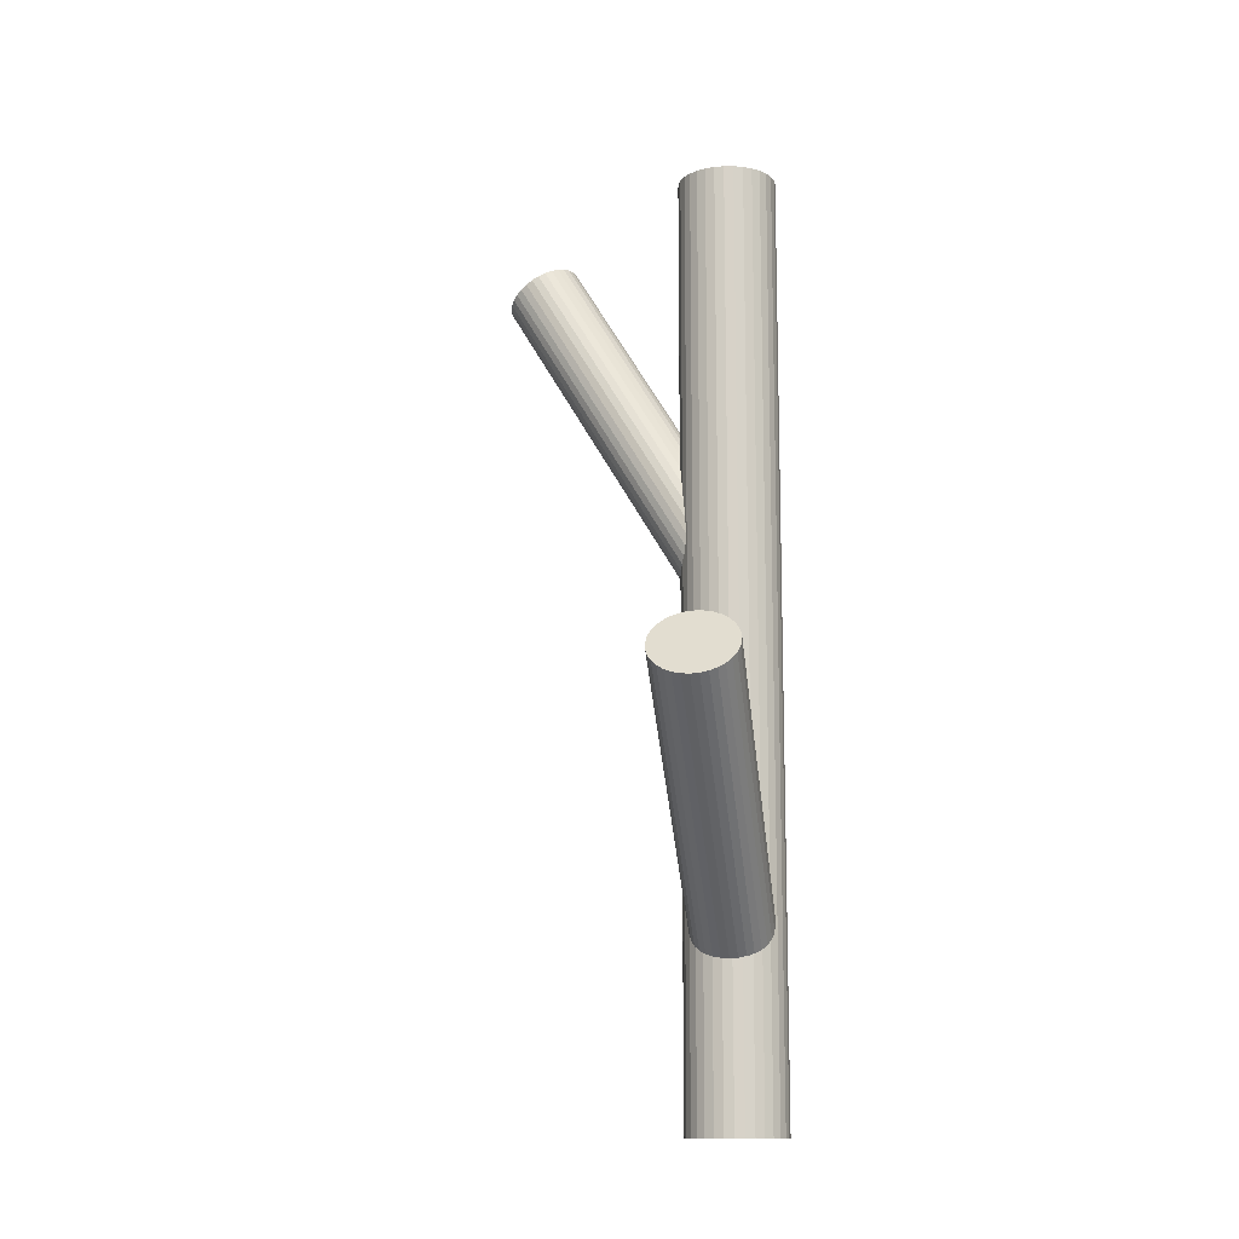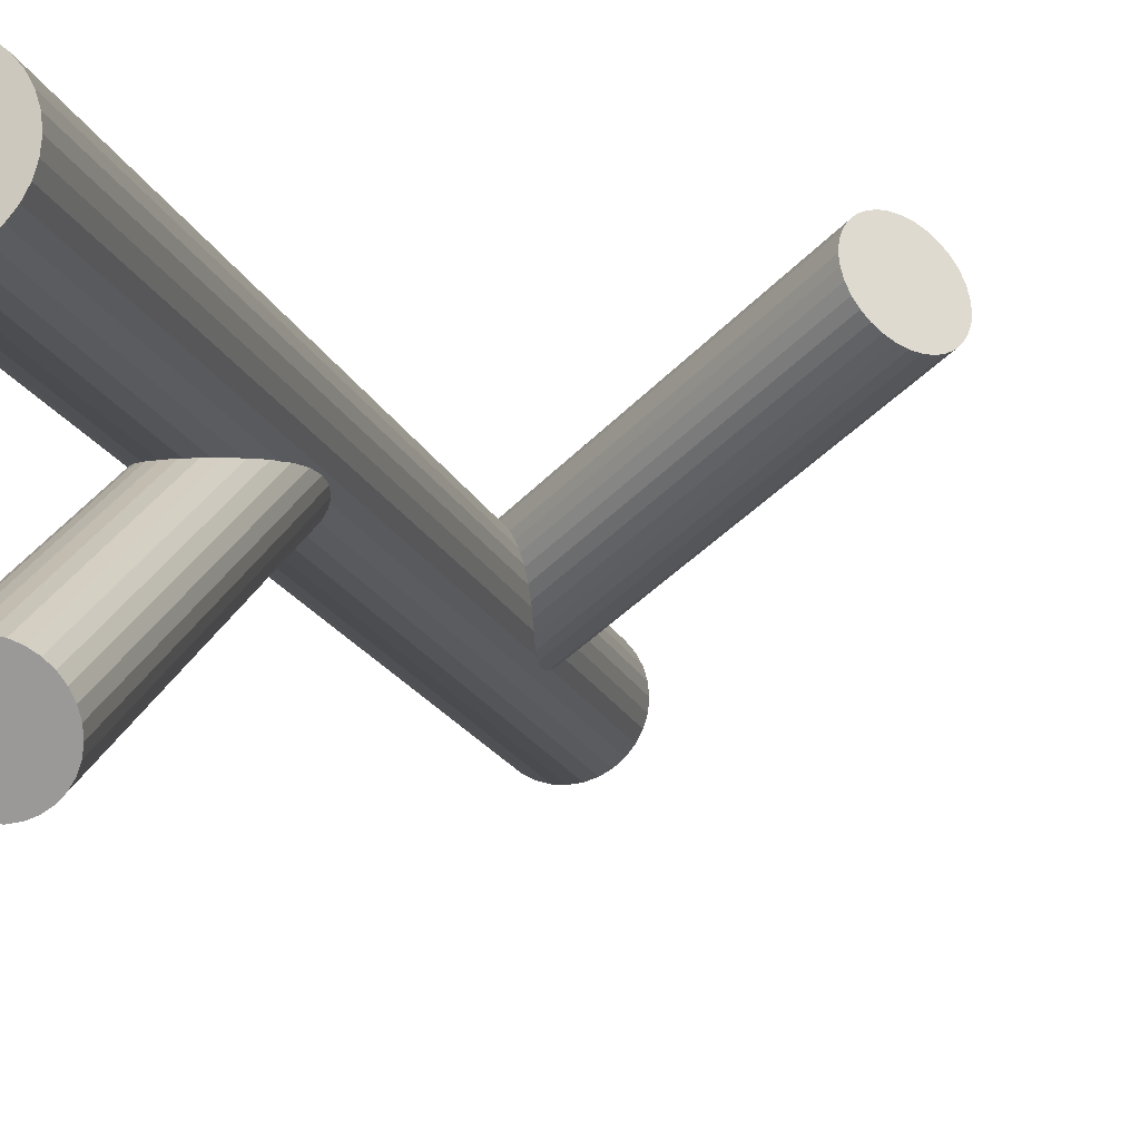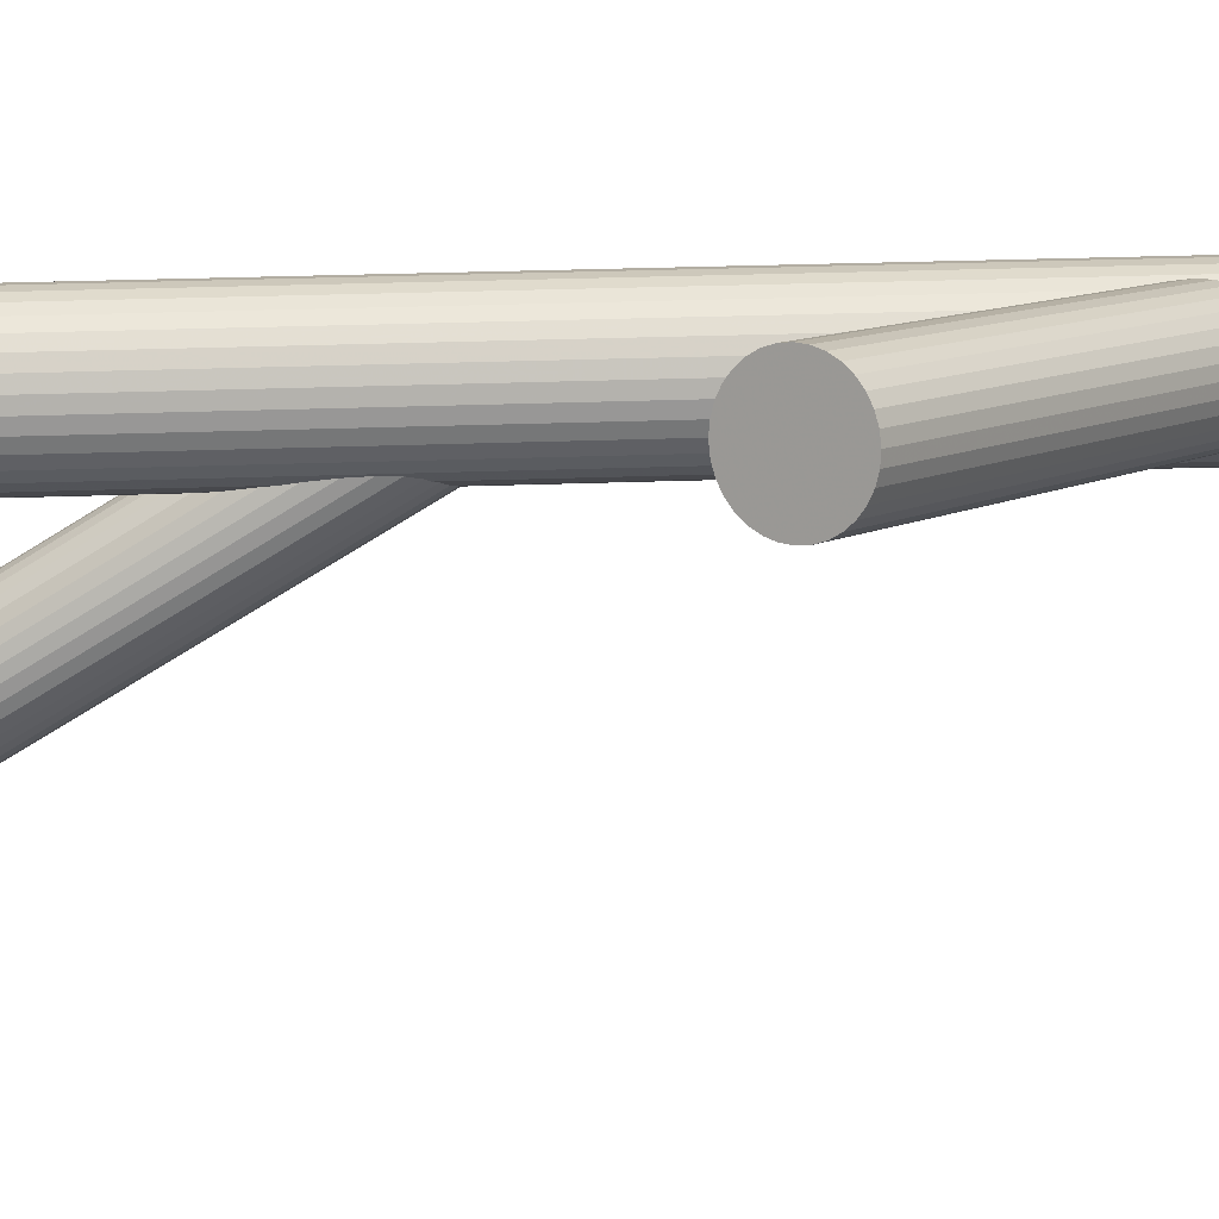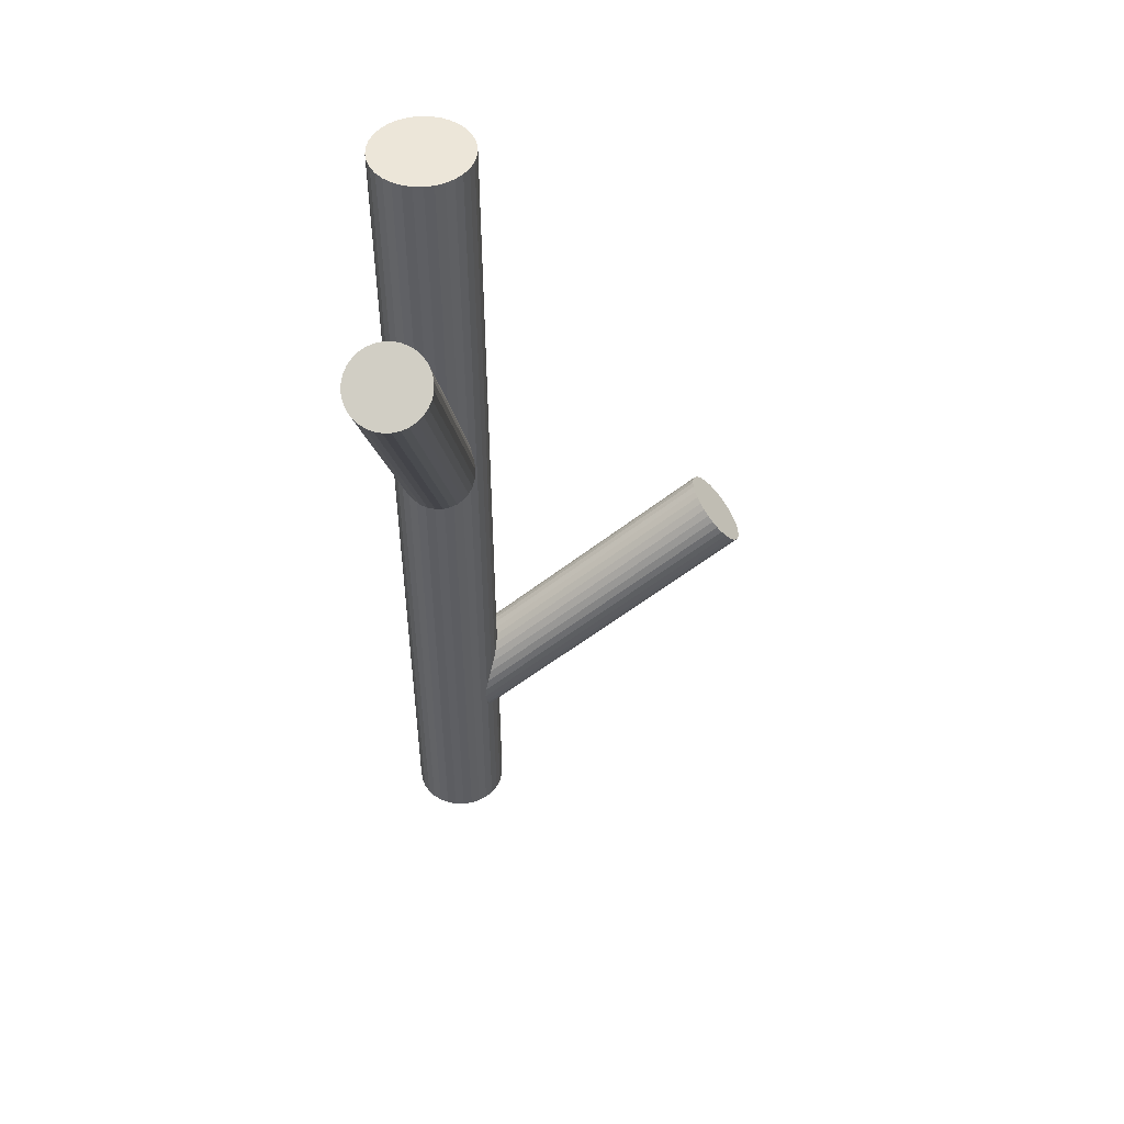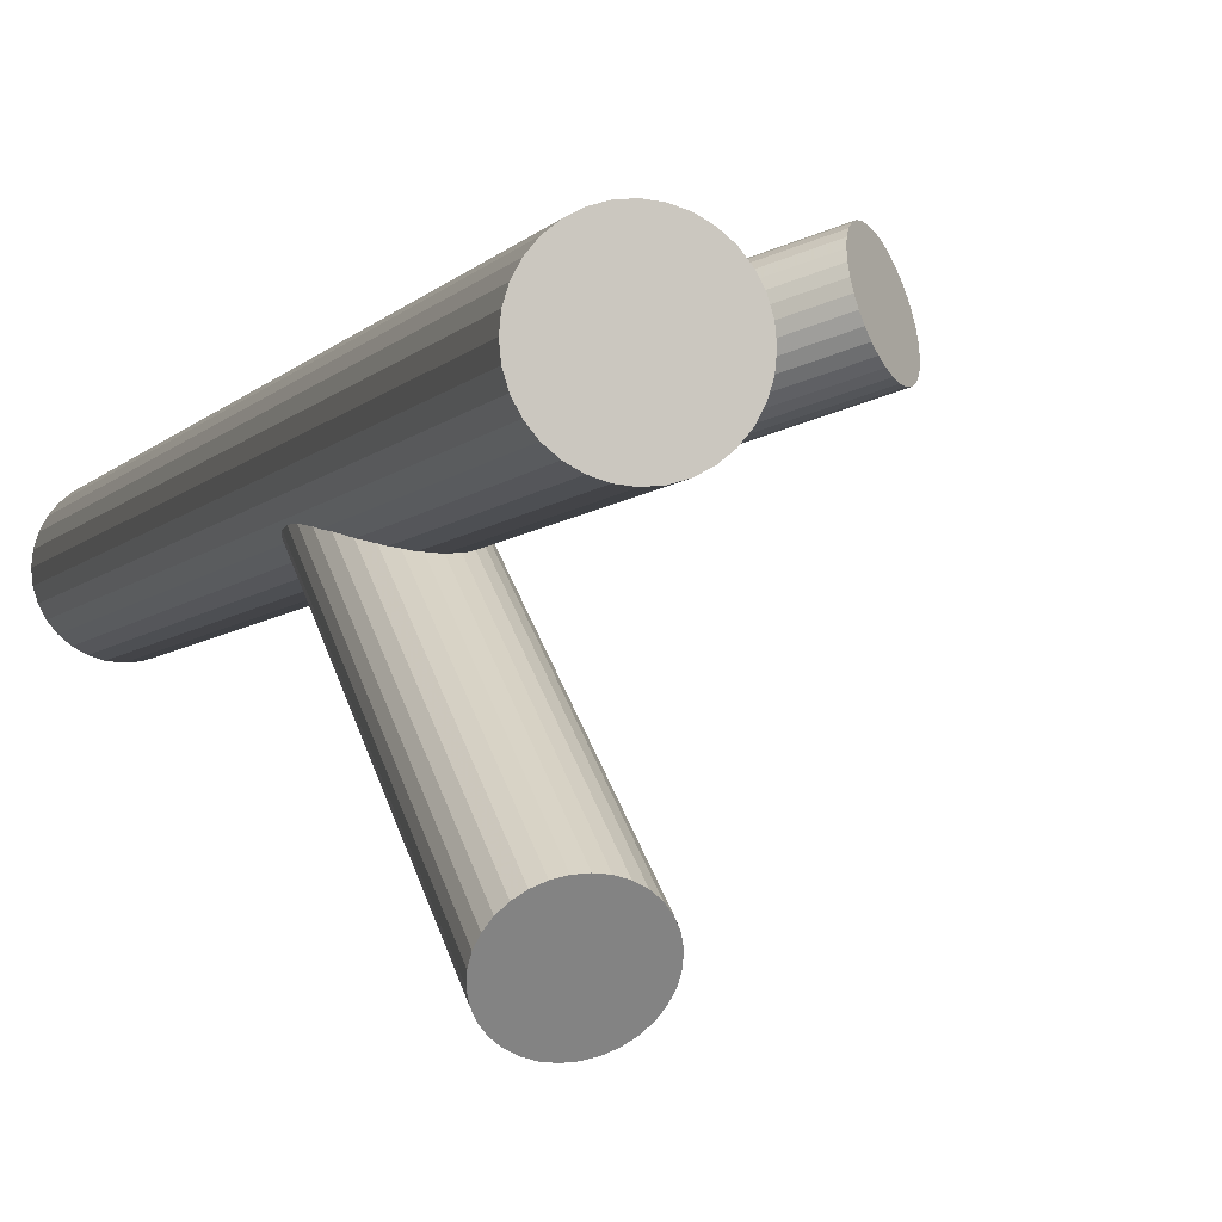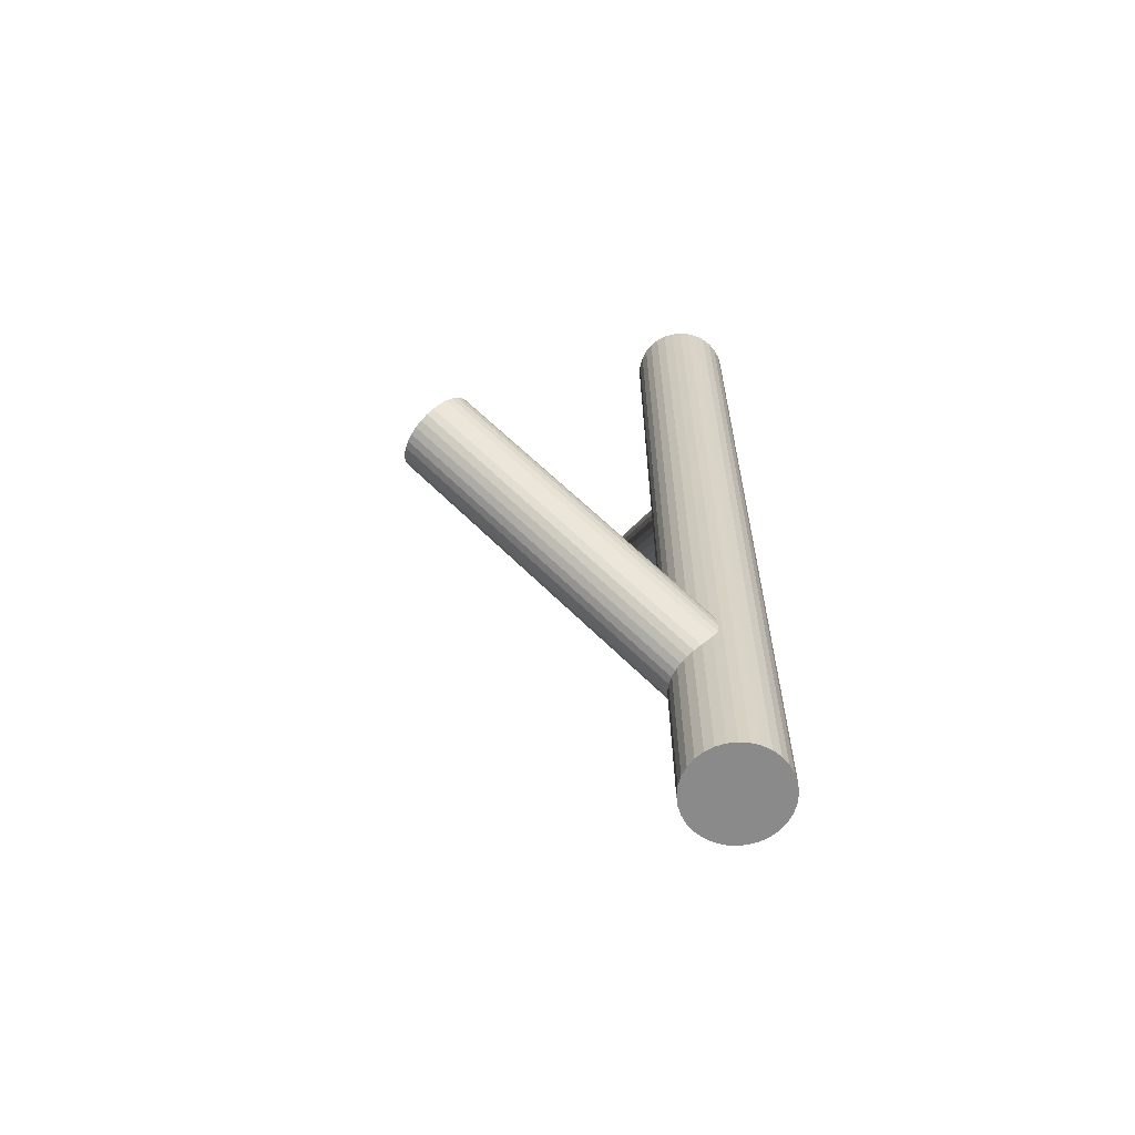
<metadata>
{"format":"obj","ext":"obj","renderer":"f3d","projection":"perspective","resolution":1024,"background":"white","views":[{"elev":-12.7,"azim":118.3,"up":"+Z"},{"elev":-15.3,"azim":15.2,"up":"+Y"},{"elev":27.6,"azim":86.7,"up":"+Y"},{"elev":49.4,"azim":6.6,"up":"+Z"},{"elev":-4.4,"azim":-16.5,"up":"+Y"},{"elev":-63.5,"azim":170.2,"up":"+Z"}]}
</metadata>
<code>
v -0.1141 0.02768 0.04026
v -0.1144 0.08655 0.0775
v -0.1553 0.0332 -0.2826
v -0.1005 0.09401 -0.5
v -0.1005 0.09401 0.5
v -0.1005 0.02 -0.5
v -0.1005 0.02 0.5
v -0.1752 -0.1543 0.4225
v -0.1364 -0.1676 0.414
v -0.09768 -0.181 0.4054
v -0.09649 0.06411 0.06325
v -0.1664 0.07251 -0.2858
v 0.1323 0.1687 -0.03726
v 0.1358 0.1523 -0.03465
v -0.1452 0.02178 -0.29
v -0.1523 -0.2004 0.3933
v -0.1634 0.08626 -0.2952
v -0.1889 0.06721 -0.5
v -0.1889 0.06721 0.5
v -0.1889 0.0468 -0.5
v -0.1889 0.0468 0.5
v -0.1374 0.0216 0.03648
v 0.1829 0.1777 -0.1027
v -0.1666 0.1005 -0.5
v -0.1666 0.1005 0.5
v -0.1666 0.01349 -0.5
v -0.1666 0.01349 0.5
v 0.1885 0.1616 -0.1027
v -0.1723 0.03717 0.04644
v 0.1889 0.1382 -0.09327
v -0.108 0.08218 0.07472
v -0.1295 0.09177 0.08085
v 0.1574 0.2023 -0.08213
v 0.1799 0.1225 -0.07569
v -0.1673 0.08189 0.07472
v -0.1576 0.1054 -0.5
v -0.1576 0.1054 0.5
v -0.1576 0.008658 -0.5
v -0.1576 0.008658 0.5
v 0.1382 0.1956 -0.05585
v -0.1214 0.02437 0.03819
v 0.1753 0.12 -0.06899
v -0.1505 0.02691 -0.2858
v -0.1783 -0.1678 0.414
v -0.1787 0.06371 0.06325
v -0.0892 0.03698 -0.5
v -0.0892 0.03698 0.5
v -0.0892 0.07703 -0.5
v -0.0892 0.07703 0.5
v -0.09403 0.02793 -0.5
v -0.09403 0.02793 0.5
v -0.09403 0.08608 -0.5
v -0.09403 0.08608 0.5
v -0.1396 0.01801 -0.2952
v -0.08521 0.057 -0.5
v -0.08521 0.057 0.5
v -0.09891 0.07074 0.06745
v -0.1026 0.03751 0.04644
v -0.1284 0.01504 -0.3076
v -0.1292 0.02232 0.03692
v -0.1459 0.09169 0.08085
v -0.1467 0.09897 -0.321
v 0.1432 0.1372 -0.03726
v -0.1725 0.0765 0.07132
v -0.1762 0.04327 0.05031
v -0.1899 0.057 -0.5
v -0.1899 0.057 0.5
v -0.113 -0.1969 0.3953
v -0.1355 0.096 -0.3334
v 0.1321 0.1766 -0.04044
v -0.1133 -0.1381 0.4326
v -0.1811 0.02793 -0.5
v -0.1811 0.02793 0.5
v -0.1811 0.08608 -0.5
v -0.1811 0.08608 0.5
v -0.1859 0.03698 -0.5
v -0.1859 0.03698 0.5
v -0.1859 0.07703 -0.5
v -0.1859 0.07703 0.5
v -0.09642 0.0503 0.05451
v 0.1533 0.1258 -0.04471
v -0.0954 -0.1605 0.4183
v -0.1246 0.0871 -0.3429
v 0.1351 0.1903 -0.04991
v -0.1537 0.08963 0.07957
v -0.1078 0.03212 0.04304
v -0.1175 0.1054 -0.5
v -0.1175 0.1054 0.5
v -0.1175 0.008658 -0.5
v -0.1175 0.008658 0.5
v -0.1455 0.02224 0.03692
v -0.1363 -0.203 0.3916
v -0.167 0.03183 0.04304
v -0.1028 0.07684 0.07132
v -0.1712 -0.1875 0.4015
v -0.1377 0.09241 0.08128
v -0.1069 -0.1424 0.4298
v -0.1085 0.1005 -0.5
v -0.1085 0.1005 0.5
v -0.1085 0.01349 -0.5
v -0.1085 0.01349 0.5
v -0.1284 -0.1329 0.4359
v -0.1662 -0.1427 0.4298
v -0.08622 0.06721 -0.5
v -0.08622 0.06721 0.5
v -0.08622 0.0468 -0.5
v -0.08622 0.0468 0.5
v -0.1117 0.02775 -0.3334
v -0.1203 -0.2002 0.3933
v 0.148 0.131 -0.04044
v -0.1299 0.09222 -0.3386
v -0.1087 0.04149 -0.3429
v 0.1589 0.1221 -0.04991
v -0.1745 0.09401 -0.5
v -0.1745 0.09401 0.5
v -0.1745 0.02 -0.5
v -0.1745 0.02 0.5
v -0.1786 0.0499 0.05451
v -0.1776 -0.1609 0.4183
v -0.1198 0.08081 -0.346
v 0.1701 0.1191 -0.06229
v -0.1607 0.02745 0.04026
v -0.09781 -0.1539 0.4225
v -0.1015 -0.1871 0.4015
v -0.161 0.08633 0.0775
v -0.1281 -0.2023 0.392
v 0.1519 0.203 -0.07569
v -0.1448 -0.1329 0.4359
v 0.1631 0.2 -0.08806
v -0.1714 -0.1481 0.4264
v -0.1751 -0.1813 0.4054
v 0.174 0.1911 -0.09754
v -0.1518 0.09804 -0.3143
v -0.09533 -0.1743 0.4096
v -0.1565 0.09554 -0.3076
v -0.09565 0.05721 0.05888
v -0.1147 0.02244 -0.3275
v -0.134 0.01573 -0.3012
v -0.1654 0.07982 -0.29
v -0.1526 -0.135 0.4347
v -0.1067 -0.1925 0.3981
v -0.1445 -0.2024 0.392
v -0.165 0.05641 -0.2806
v -0.1594 0.0404 -0.2806
v -0.1017 -0.1478 0.4264
v 0.1869 0.1318 -0.08806
v -0.1659 -0.1928 0.3981
v 0.1687 0.1963 -0.09327
v -0.1366 -0.1322 0.4364
v -0.1273 0.00568 -0.5
v -0.1273 0.00568 0.5
v -0.1273 0.1083 -0.5
v -0.1273 0.1083 0.5
v -0.1124 0.06577 -0.3487
v -0.1088 0.0494 -0.346
v 0.1899 0.1455 -0.09754
v -0.1217 0.08979 0.07957
v 0.1788 0.1849 -0.1007
v -0.1775 -0.1747 0.4096
v -0.1375 0.057 0.05888
v -0.1375 0.057 -0.5
v -0.1375 0.057 0.5
v -0.1375 0.057 -0.3143
v -0.1375 0.1093 -0.5
v -0.1375 0.1093 0.5
v -0.1375 0.004674 -0.5
v -0.1375 0.004674 0.5
v -0.1763 0.07036 0.06745
v -0.1596 -0.1972 0.3953
v -0.09877 0.04364 0.05031
v -0.1599 -0.1383 0.4326
v -0.1534 0.02422 0.03819
v -0.1663 0.06461 -0.2826
v -0.1627 0.04824 -0.28
v -0.1478 0.00568 -0.5
v -0.1478 0.00568 0.5
v -0.1478 0.1083 -0.5
v -0.1478 0.1083 0.5
v 0.1467 0.2021 -0.06899
v -0.1157 0.07361 -0.348
v -0.1101 0.0576 -0.348
v 0.1421 0.1996 -0.06229
v 0.1838 0.1265 -0.08213
v 0.1646 0.1198 -0.05585
v -0.1096 0.03419 -0.3386
v 0.1331 0.1839 -0.04471
v -0.1411 0.09828 -0.3275
v -0.09456 -0.1674 0.414
v -0.1794 0.0568 0.05888
v -0.1604 0.09156 -0.3012
v -0.1186 0.01846 -0.321
v 0.1335 0.1605 -0.03531
v 0.1391 0.1444 -0.03531
v -0.1232 0.01596 -0.3143
v 0.1862 0.1698 -0.1033
v 0.1897 0.1534 -0.1007
v -0.1206 -0.1348 0.4347
v 0.161 0.1611 -0.06899
f 55 161 104
f 55 104 56
f 56 104 105
f 56 105 162
f 104 161 48
f 104 48 105
f 105 48 49
f 105 49 162
f 48 161 52
f 48 52 49
f 49 52 53
f 49 53 162
f 52 161 4
f 52 4 53
f 53 4 5
f 53 5 162
f 4 161 98
f 4 98 5
f 5 98 99
f 5 99 162
f 98 161 87
f 98 87 99
f 99 87 88
f 99 88 162
f 87 161 152
f 87 152 88
f 88 152 153
f 88 153 162
f 152 161 164
f 152 164 153
f 153 164 165
f 153 165 162
f 164 161 177
f 164 177 165
f 165 177 178
f 165 178 162
f 177 161 36
f 177 36 178
f 178 36 37
f 178 37 162
f 36 161 24
f 36 24 37
f 37 24 25
f 37 25 162
f 24 161 114
f 24 114 25
f 25 114 115
f 25 115 162
f 114 161 74
f 114 74 115
f 115 74 75
f 115 75 162
f 74 161 78
f 74 78 75
f 75 78 79
f 75 79 162
f 78 161 18
f 78 18 79
f 79 18 19
f 79 19 162
f 18 161 66
f 18 66 19
f 19 66 67
f 19 67 162
f 66 161 20
f 66 20 67
f 67 20 21
f 67 21 162
f 20 161 76
f 20 76 21
f 21 76 77
f 21 77 162
f 76 161 72
f 76 72 77
f 77 72 73
f 77 73 162
f 72 161 116
f 72 116 73
f 73 116 117
f 73 117 162
f 116 161 26
f 116 26 117
f 117 26 27
f 117 27 162
f 26 161 38
f 26 38 27
f 27 38 39
f 27 39 162
f 38 161 175
f 38 175 39
f 39 175 176
f 39 176 162
f 175 161 166
f 175 166 176
f 176 166 167
f 176 167 162
f 166 161 150
f 166 150 167
f 167 150 151
f 167 151 162
f 150 161 89
f 150 89 151
f 151 89 90
f 151 90 162
f 89 161 100
f 89 100 90
f 90 100 101
f 90 101 162
f 100 161 6
f 100 6 101
f 101 6 7
f 101 7 162
f 6 161 50
f 6 50 7
f 7 50 51
f 7 51 162
f 50 161 46
f 50 46 51
f 51 46 47
f 51 47 162
f 46 161 106
f 46 106 47
f 47 106 107
f 47 107 162
f 106 161 55
f 106 55 107
f 107 55 56
f 107 56 162
f 136 160 11
f 136 11 188
f 188 11 82
f 188 82 9
f 11 160 57
f 11 57 82
f 82 57 123
f 82 123 9
f 57 160 94
f 57 94 123
f 123 94 145
f 123 145 9
f 94 160 31
f 94 31 145
f 145 31 97
f 145 97 9
f 31 160 2
f 31 2 97
f 97 2 71
f 97 71 9
f 2 160 157
f 2 157 71
f 71 157 197
f 71 197 9
f 157 160 32
f 157 32 197
f 197 32 102
f 197 102 9
f 32 160 96
f 32 96 102
f 102 96 149
f 102 149 9
f 96 160 61
f 96 61 149
f 149 61 128
f 149 128 9
f 61 160 85
f 61 85 128
f 128 85 140
f 128 140 9
f 85 160 125
f 85 125 140
f 140 125 171
f 140 171 9
f 125 160 35
f 125 35 171
f 171 35 103
f 171 103 9
f 35 160 64
f 35 64 103
f 103 64 130
f 103 130 9
f 64 160 168
f 64 168 130
f 130 168 8
f 130 8 9
f 168 160 45
f 168 45 8
f 8 45 119
f 8 119 9
f 45 160 189
f 45 189 119
f 119 189 44
f 119 44 9
f 189 160 118
f 189 118 44
f 44 118 159
f 44 159 9
f 118 160 65
f 118 65 159
f 159 65 131
f 159 131 9
f 65 160 29
f 65 29 131
f 131 29 95
f 131 95 9
f 29 160 93
f 29 93 95
f 95 93 147
f 95 147 9
f 93 160 122
f 93 122 147
f 147 122 169
f 147 169 9
f 122 160 172
f 122 172 169
f 169 172 16
f 169 16 9
f 172 160 91
f 172 91 16
f 16 91 142
f 16 142 9
f 91 160 22
f 91 22 142
f 142 22 92
f 142 92 9
f 22 160 60
f 22 60 92
f 92 60 126
f 92 126 9
f 60 160 41
f 60 41 126
f 126 41 109
f 126 109 9
f 41 160 1
f 41 1 109
f 109 1 68
f 109 68 9
f 1 160 86
f 1 86 68
f 68 86 141
f 68 141 9
f 86 160 58
f 86 58 141
f 141 58 124
f 141 124 9
f 58 160 170
f 58 170 124
f 124 170 10
f 124 10 9
f 170 160 80
f 170 80 10
f 10 80 134
f 10 134 9
f 80 160 136
f 80 136 134
f 134 136 188
f 134 188 9
f 133 163 135
f 133 135 179
f 179 135 182
f 179 182 198
f 135 163 190
f 135 190 182
f 182 190 40
f 182 40 198
f 190 163 17
f 190 17 40
f 40 17 84
f 40 84 198
f 17 163 139
f 17 139 84
f 84 139 186
f 84 186 198
f 139 163 12
f 139 12 186
f 186 12 70
f 186 70 198
f 12 163 173
f 12 173 70
f 70 173 13
f 70 13 198
f 173 163 143
f 173 143 13
f 13 143 192
f 13 192 198
f 143 163 174
f 143 174 192
f 192 174 14
f 192 14 198
f 174 163 144
f 174 144 14
f 14 144 193
f 14 193 198
f 144 163 3
f 144 3 193
f 193 3 63
f 193 63 198
f 3 163 43
f 3 43 63
f 63 43 110
f 63 110 198
f 43 163 15
f 43 15 110
f 110 15 81
f 110 81 198
f 15 163 54
f 15 54 81
f 81 54 113
f 81 113 198
f 54 163 138
f 54 138 113
f 113 138 184
f 113 184 198
f 138 163 59
f 138 59 184
f 184 59 121
f 184 121 198
f 59 163 194
f 59 194 121
f 121 194 42
f 121 42 198
f 194 163 191
f 194 191 42
f 42 191 34
f 42 34 198
f 191 163 137
f 191 137 34
f 34 137 183
f 34 183 198
f 137 163 108
f 137 108 183
f 183 108 146
f 183 146 198
f 108 163 185
f 108 185 146
f 146 185 30
f 146 30 198
f 185 163 112
f 185 112 30
f 30 112 156
f 30 156 198
f 112 163 155
f 112 155 156
f 156 155 196
f 156 196 198
f 155 163 181
f 155 181 196
f 196 181 28
f 196 28 198
f 181 163 154
f 181 154 28
f 28 154 195
f 28 195 198
f 154 163 180
f 154 180 195
f 195 180 23
f 195 23 198
f 180 163 120
f 180 120 23
f 23 120 158
f 23 158 198
f 120 163 83
f 120 83 158
f 158 83 132
f 158 132 198
f 83 163 111
f 83 111 132
f 132 111 148
f 132 148 198
f 111 163 69
f 111 69 148
f 148 69 129
f 148 129 198
f 69 163 187
f 69 187 129
f 129 187 33
f 129 33 198
f 187 163 62
f 187 62 33
f 33 62 127
f 33 127 198
f 62 163 133
f 62 133 127
f 127 133 179
f 127 179 198

</code>
